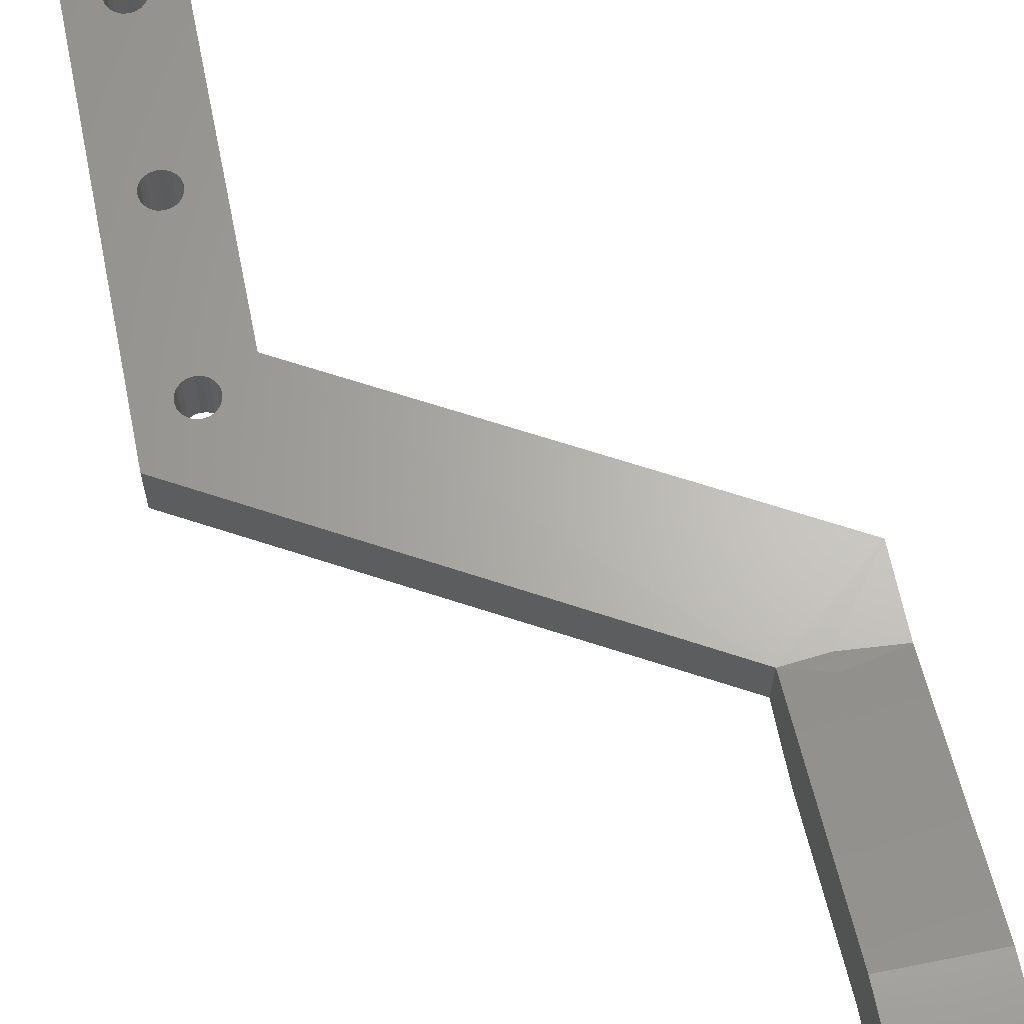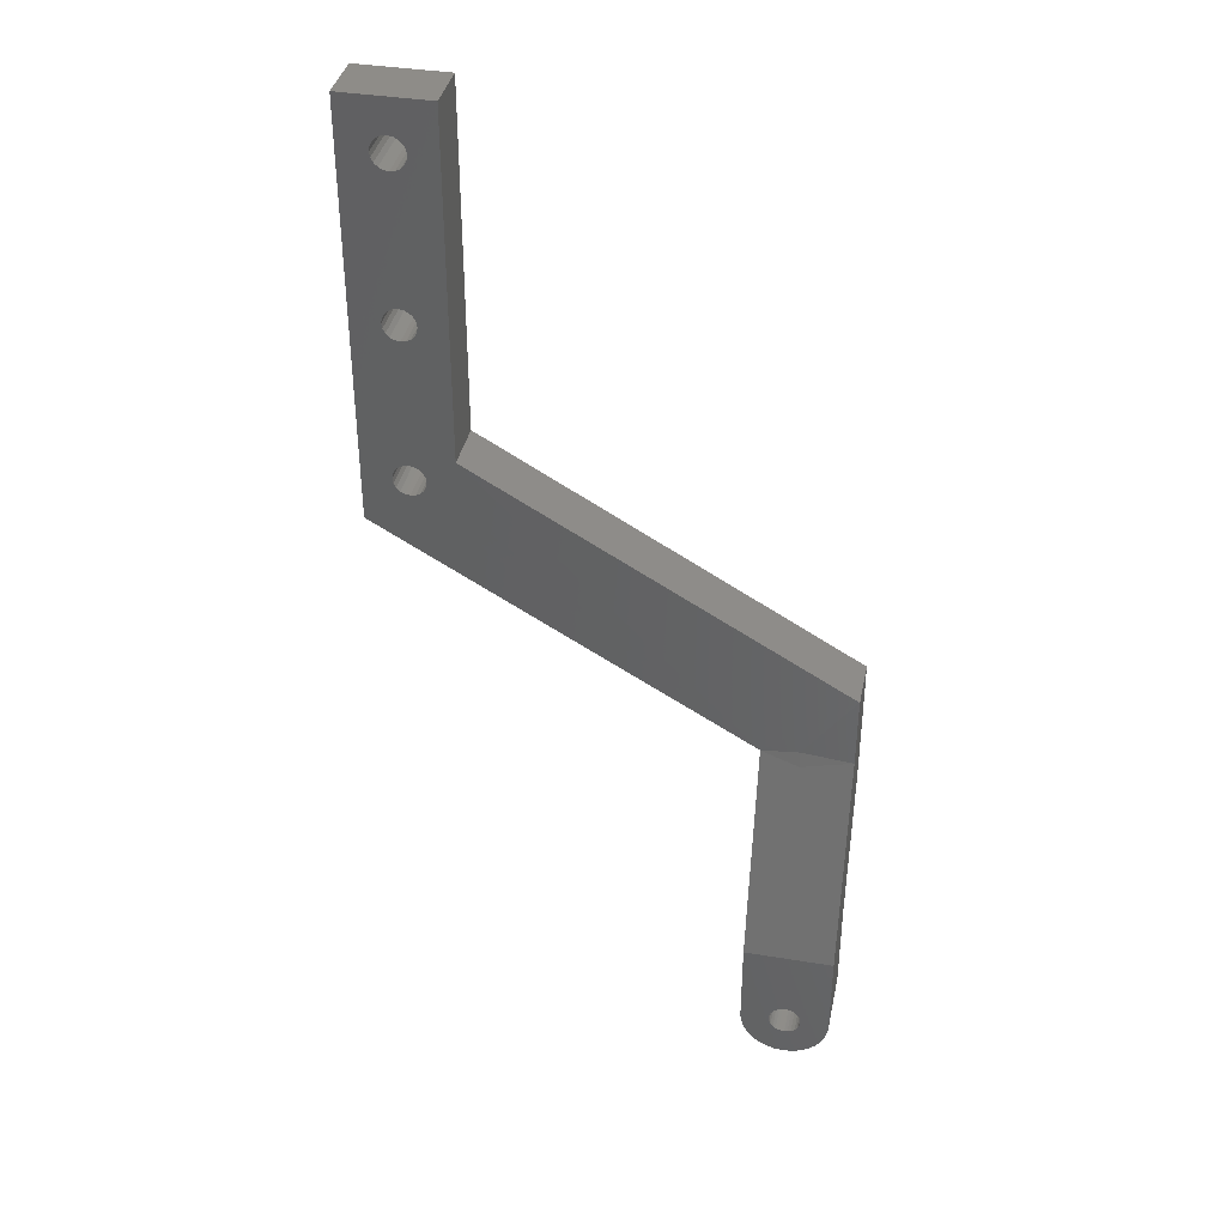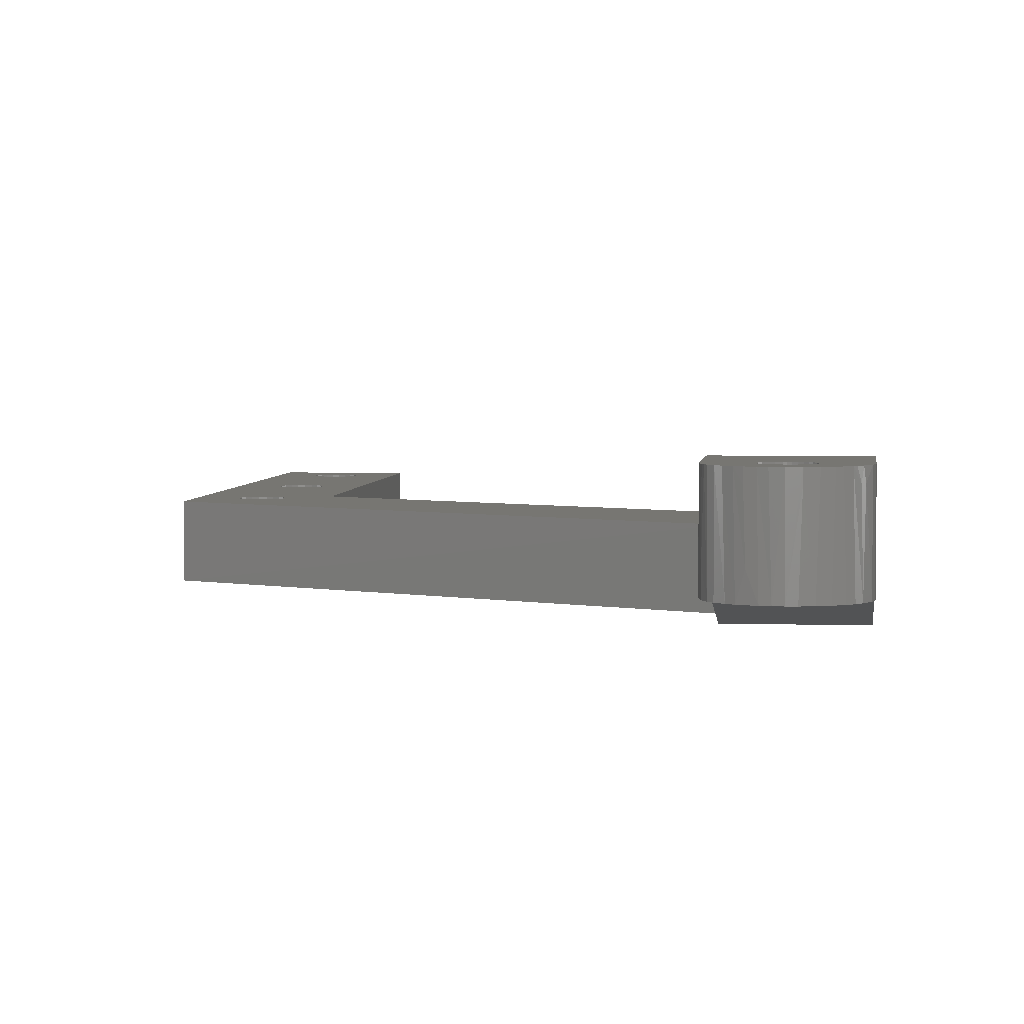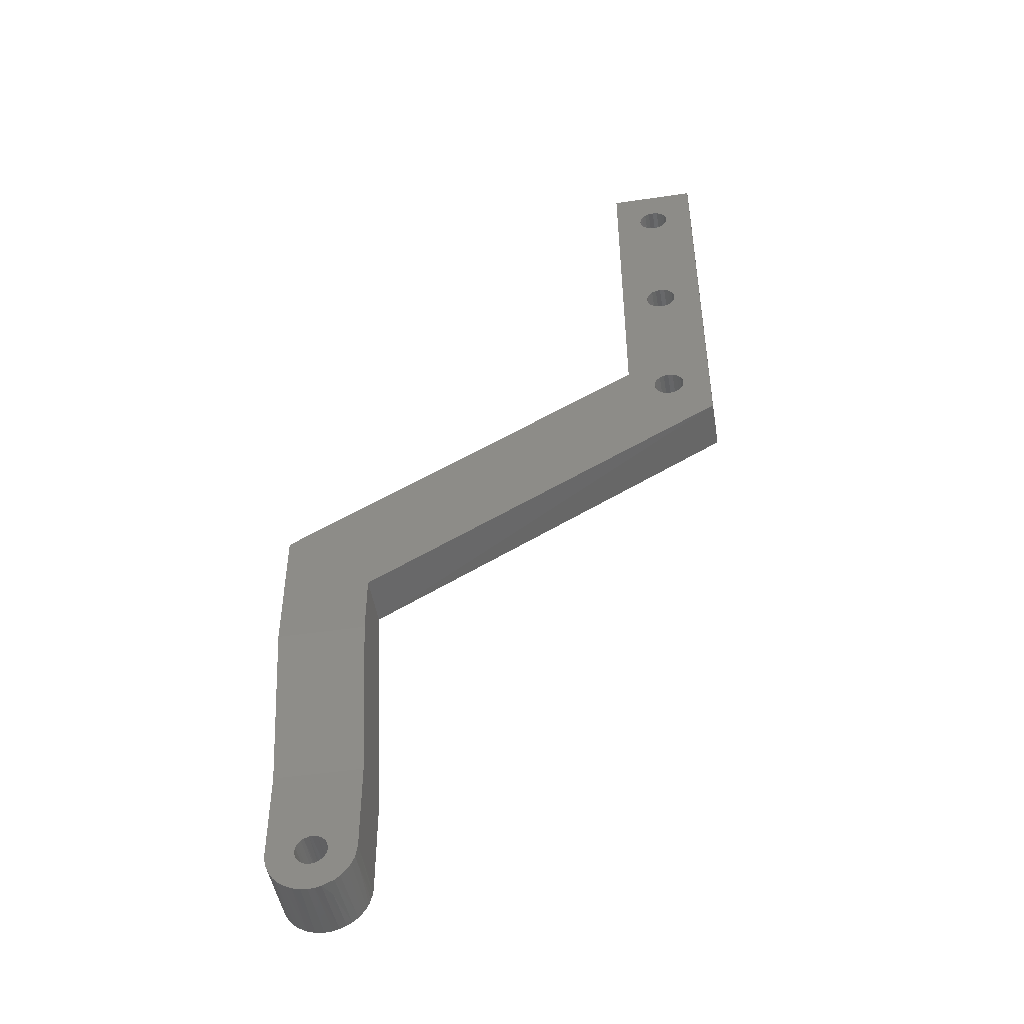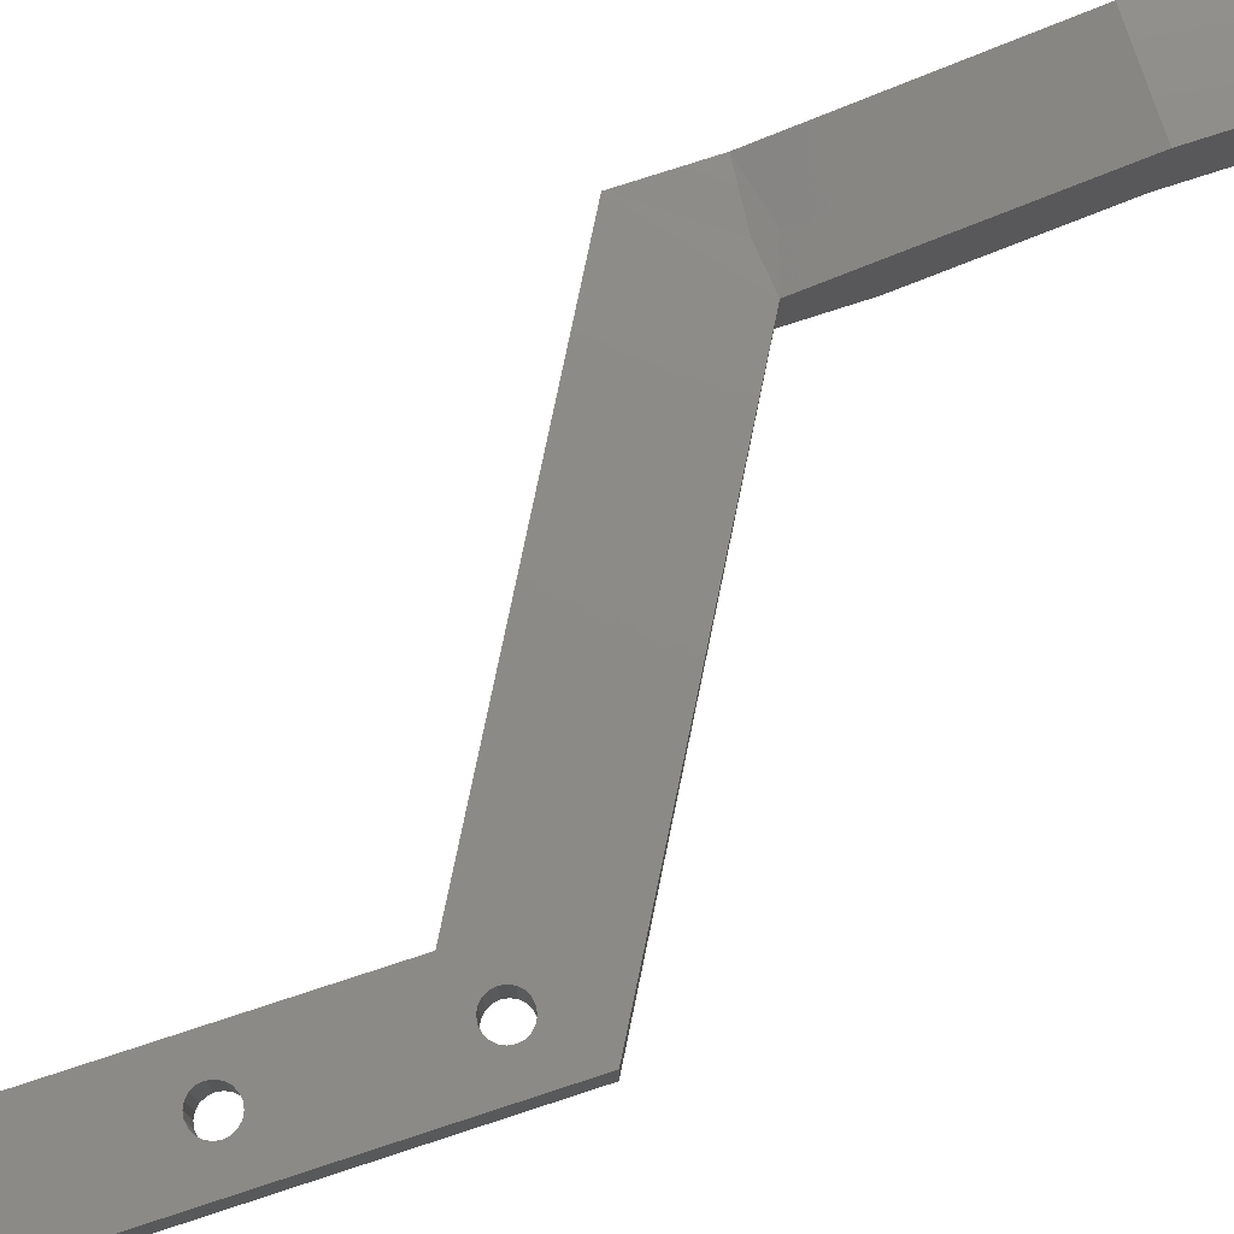
<metadata>
{"format":"stl","ext":"stl","renderer":"f3d","projection":"perspective","resolution":1024,"background":"white","views":[{"elev":65.1,"azim":-11.4,"up":"+Z"},{"elev":37.9,"azim":11.8,"up":"+Y"},{"elev":3.4,"azim":6.0,"up":"+Z"},{"elev":-47.5,"azim":-170.5,"up":"+Y"},{"elev":76.7,"azim":-108.1,"up":"+Z"}]}
</metadata>
<code>
# stl→obj: 248 verts, 514 faces
v 44.07 3.925 5.853
v 43.59 3.88 5.853
v 43.6 3.879 2.019
v 43.34 5.51 2.019
v 43.64 5.474 5.853
v 43.6 5.471 2.019
v 43.24 3.909 2.019
v 43.14 7.146 2.019
v 42.96 6.996 5.853
v 42.94 6.979 2.019
v 44.33 5.837 2.019
v 44.21 5.706 5.853
v 44.33 5.837 5.853
v 43.8 5.496 2.019
v 43.82 5.5 5.853
v 43.99 5.559 2.019
v 46 5.651 2.019
v 46.07 6.011 2.019
v 46 5.651 5.853
v 46.1 6.377 2.019
v 46.1 6.377 5.853
v 46.07 6.011 5.853
v 22.49 46.38 0
v 22.23 46.51 0
v 22.49 46.38 3
v 22.23 46.51 3
v 41.84 4.606 5.35
v 41.85 4.602 5.853
v 41.6 4.892 5.853
v 44.08 3.926 5.35
v 44.98 4.294 5.853
v 45.28 4.529 2.019
v 45.2 4.456 5.853
v 44.01 5.57 5.853
v 44.21 5.706 2.019
v 43.97 3.909 2.019
v 44.07 7.146 2.019
v 43.9 7.225 5.853
v 43.78 7.258 2.019
v 43.13 3.925 5.853
v 44.57 4.074 5.853
v 44.1 3.931 5.853
v 42.77 6.05 2.019
v 42.84 5.905 5.853
v 42.88 5.837 2.019
v 44.45 4.028 2.019
v 45.75 5.104 5.853
v 45.57 4.847 5.853
v 45.69 4.997 5.35
v 42.71 6.308 2.019
v 42.71 6.267 5.853
v 42.88 6.901 5.853
v 42.83 6.837 2.019
v 44.42 5.991 5.853
v 44.43 6.01 2.019
v 23.3 47.96 0
v 23.49 47.77 0
v 23.3 47.96 3
v 21.91 46.96 0
v 21.91 46.96 3
v 22.03 46.71 0
v 20.23 47.82 3
v 20.22 35.63 3
v 21.91 38.54 3
v 25.22 39.68 3
v 46.1 27.74 0
v 25.22 39.68 0
v 25.22 53.17 0
v 25.22 53.17 3
v 42.76 6.677 2.019
v 42.73 6.534 5.853
v 23.49 38.79 3
v 23.3 38.99 3
v 22.23 38.99 3
v 22.03 46.71 3
v 22.49 39.11 3
v 45.54 4.793 2.019
v 45.46 4.706 5.853
v 23.62 47.52 3
v 23.62 47.52 0
v 23.04 46.38 0
v 23.3 46.51 3
v 23.3 46.51 0
v 45.75 5.095 2.019
v 23.67 47.24 3
v 23.67 47.24 0
v 23.62 46.96 0
v 45.81 5.212 5.35
v 23.49 46.71 0
v 23.49 46.71 3
v 21.86 47.24 3
v 21.86 47.24 0
v 22.03 47.77 3
v 21.91 47.52 0
v 22.03 47.77 0
v 44.21 7.042 5.853
v 44.07 7.146 5.853
v 21.91 47.52 3
v 44.47 6.614 2.019
v 44.5 6.462 5.853
v 44.48 6.594 5.853
v 23.04 46.38 3
v 23.04 39.11 3
v 22.76 39.16 3
v 20.23 59.04 3
v 20.23 59.04 0
v 20.23 46.34 0
v 23.62 55.96 3
v 23.67 56.24 3
v 23.04 55.39 3
v 22.76 48.14 3
v 25.23 59.04 3
v 25.23 59.04 0
v 22.49 48.09 3
v 22.49 48.09 0
v 22.76 48.14 0
v 22.23 47.96 3
v 23.04 48.09 3
v 23.04 48.09 0
v 22.23 47.96 0
v 23.49 47.77 3
v 22.49 55.39 3
v 22.76 55.34 3
v 20.22 35.63 0
v 23.67 56.24 0
v 23.62 55.96 0
v 44.5 6.418 2.019
v 44.5 6.242 2.019
v 44.49 6.221 5.853
v 22.76 46.34 0
v 22.76 46.34 3
v 44.89 4.238 2.019
v 23.62 46.96 3
v 43.65 7.273 2.019
v 43.47 7.264 5.853
v 43.34 7.237 2.019
v 43.73 7.259 5.853
v 21.91 37.98 0
v 22.03 37.73 3
v 22.03 37.73 0
v 41.1 23.62 3.011
v 23.67 38.26 3
v 22.23 37.53 3
v 22.49 37.4 0
v 22.23 37.53 0
v 23.04 37.4 3
v 23.3 37.53 0
v 23.04 37.4 0
v 44.42 6.766 5.853
v 44.38 6.837 2.019
v 42.76 6.677 5.853
v 22.76 37.36 0
v 43.57 7.267 5.853
v 23.62 38.54 0
v 23.49 38.79 0
v 44.33 6.912 5.853
v 44.21 7.042 2.019
v 46.1 27.74 3
v 43.22 7.185 5.853
v 23.04 39.11 0
v 23.3 38.99 0
v 23.49 37.73 3
v 23.49 37.73 0
v 23.67 38.26 0
v 23.62 37.98 0
v 23.62 37.98 3
v 22.03 38.79 3
v 22.23 38.99 0
v 22.03 38.79 0
v 22.49 39.11 0
v 21.86 38.26 0
v 21.91 38.54 0
v 22.76 39.16 0
v 46.1 23.59 3.016
v 46.1 11.47 2.019
v 46.1 20.16 0
v 43.25 22.95 3.162
v 43.21 23.83 3
v 22.23 55.51 0
v 22.49 55.39 0
v 41.1 11.3 5.853
v 41.1 20.16 0
v 41.1 11.47 2.019
v 41.1 6.377 2.019
v 42.99 5.721 5.853
v 43.08 5.648 2.019
v 46.1 11.3 5.853
v 41.11 6.251 5.853
v 41.12 6.119 5.853
v 41.1 6.377 5.853
v 41.21 5.651 3.022
v 41.15 5.94 5.853
v 41.21 5.651 2.019
v 41.21 5.692 5.35
v 41.1 23.69 0
v 41.4 5.2 2.019
v 41.3 5.423 5.853
v 41.4 5.2 5.853
v 41.25 5.571 5.853
v 42.76 6.068 5.853
v 43.3 5.525 5.853
v 21.86 38.26 3
v 21.91 37.98 3
v 41.6 4.892 2.019
v 41.93 4.529 2.019
v 43.14 5.6 5.853
v 42.8 4.017 5.853
v 42.88 3.987 2.019
v 23.62 38.54 3
v 22.49 37.4 3
v 22.76 37.36 3
v 23.3 37.53 3
v 22.03 55.71 3
v 22.03 55.71 0
v 22.76 55.34 0
v 42.22 4.301 2.019
v 23.49 55.71 0
v 21.91 55.96 0
v 21.86 56.24 0
v 21.91 56.52 0
v 23.3 55.51 0
v 23.04 55.39 0
v 22.23 56.97 0
v 22.49 57.1 0
v 22.03 56.77 0
v 42.5 4.142 3.022
v 23.3 56.97 0
v 23.04 57.1 0
v 23.49 56.77 0
v 22.76 57.14 0
v 23.62 56.52 0
v 42.43 4.172 5.35
v 42.44 4.17 5.853
v 42.14 4.358 5.853
v 23.3 56.97 3
v 22.49 57.1 3
v 22.76 57.14 3
v 23.04 57.1 3
v 21.91 56.52 3
v 21.86 56.24 3
v 22.23 56.97 3
v 23.62 56.52 3
v 23.49 56.77 3
v 22.03 56.77 3
v 23.49 55.71 3
v 21.91 55.96 3
v 23.3 55.51 3
v 22.23 55.51 3
f 1 2 3
f 4 5 6
f 3 2 7
f 8 9 10
f 11 12 13
f 14 15 16
f 17 18 19
f 20 21 18
f 22 18 21
f 23 24 25
f 26 25 24
f 27 28 29
f 22 19 18
f 1 3 30
f 31 32 33
f 16 34 35
f 30 3 36
f 37 38 39
f 2 40 7
f 41 42 30
f 43 44 45
f 46 30 36
f 46 41 30
f 6 5 14
f 47 48 49
f 50 51 43
f 10 52 53
f 11 54 55
f 30 42 1
f 56 57 58
f 59 60 61
f 62 63 64
f 65 66 67
f 68 69 65
f 70 71 50
f 68 65 67
f 72 65 73
f 26 74 25
f 75 74 26
f 76 25 74
f 77 78 32
f 78 33 32
f 79 57 80
f 81 82 83
f 77 84 78
f 79 80 85
f 86 85 80
f 49 78 84
f 49 48 78
f 85 86 87
f 88 47 49
f 89 83 90
f 82 90 83
f 87 89 90
f 84 88 49
f 88 19 47
f 91 60 92
f 59 92 60
f 93 94 95
f 17 19 88
f 75 61 60
f 37 96 97
f 94 98 91
f 99 100 101
f 98 93 62
f 73 102 103
f 103 102 104
f 62 105 106
f 62 106 107
f 63 62 107
f 108 69 109
f 69 110 111
f 69 112 109
f 113 112 69
f 113 69 68
f 111 114 115
f 111 115 116
f 93 117 62
f 118 111 116
f 58 118 119
f 58 119 56
f 115 114 117
f 115 117 120
f 121 58 57
f 120 117 93
f 117 114 122
f 114 111 123
f 69 111 118
f 118 58 69
f 107 124 63
f 125 126 109
f 108 109 126
f 118 116 119
f 98 62 91
f 91 62 60
f 75 60 62
f 99 127 100
f 128 129 127
f 100 127 129
f 61 75 24
f 26 24 75
f 94 91 92
f 95 120 93
f 23 25 130
f 131 130 25
f 81 130 131
f 31 41 132
f 79 121 57
f 102 82 81
f 17 88 84
f 85 87 133
f 133 87 90
f 81 131 102
f 69 85 65
f 58 121 69
f 121 79 69
f 79 85 69
f 102 73 65
f 133 90 65
f 90 82 65
f 46 132 41
f 85 133 65
f 82 102 65
f 132 32 31
f 94 93 98
f 134 135 136
f 39 137 134
f 138 139 140
f 55 129 128
f 141 65 142
f 141 63 124
f 143 144 145
f 146 147 148
f 149 99 101
f 149 150 99
f 143 145 139
f 53 52 151
f 152 146 148
f 134 153 135
f 154 72 155
f 156 150 149
f 156 157 150
f 66 65 158
f 136 135 159
f 104 160 103
f 10 9 52
f 103 160 161
f 162 163 147
f 164 165 166
f 166 165 162
f 163 162 165
f 161 155 72
f 74 167 168
f 169 168 167
f 74 168 170
f 39 38 137
f 64 171 172
f 104 173 160
f 174 175 176
f 141 177 178
f 178 177 174
f 179 122 180
f 181 182 183
f 181 183 184
f 45 185 186
f 181 187 177
f 184 10 53
f 174 177 187
f 177 141 181
f 188 184 189
f 188 190 184
f 191 192 193
f 191 194 192
f 184 193 192
f 184 192 189
f 190 181 184
f 141 195 181
f 134 175 39
f 196 191 193
f 197 196 198
f 197 191 196
f 191 197 194
f 199 194 197
f 199 192 194
f 124 195 141
f 195 182 181
f 178 158 141
f 65 141 158
f 174 158 178
f 175 157 37
f 43 200 44
f 11 13 54
f 140 139 145
f 169 167 172
f 104 25 76
f 53 151 70
f 25 104 131
f 50 71 51
f 43 51 200
f 166 162 141
f 201 5 4
f 55 54 129
f 74 170 76
f 202 203 138
f 202 138 171
f 138 203 139
f 171 64 202
f 141 142 166
f 76 170 104
f 29 204 205
f 62 74 75
f 186 185 206
f 202 64 63
f 62 64 167
f 62 167 74
f 203 63 139
f 202 63 203
f 207 208 7
f 204 29 196
f 45 44 185
f 8 159 9
f 14 5 15
f 173 104 170
f 209 142 65
f 136 159 8
f 131 104 102
f 64 172 167
f 37 157 96
f 37 97 38
f 144 143 210
f 70 151 71
f 144 210 152
f 211 152 210
f 146 212 147
f 147 212 162
f 16 15 34
f 4 206 201
f 152 211 146
f 35 34 12
f 139 63 143
f 141 211 63
f 210 63 211
f 11 35 12
f 211 141 146
f 162 212 141
f 146 141 212
f 143 63 210
f 209 72 154
f 142 209 154
f 142 154 164
f 103 161 73
f 142 164 166
f 186 206 4
f 73 161 72
f 72 209 65
f 134 137 153
f 213 179 214
f 17 128 18
f 123 215 122
f 195 66 176
f 176 182 195
f 8 10 183
f 39 175 37
f 174 176 66
f 136 8 183
f 99 20 127
f 193 184 50
f 66 195 165
f 175 134 183
f 152 148 195
f 124 152 195
f 147 163 195
f 183 134 136
f 152 124 144
f 144 124 145
f 140 145 124
f 148 147 195
f 161 67 155
f 154 67 164
f 155 67 154
f 66 164 67
f 163 165 195
f 165 164 66
f 161 160 81
f 160 173 81
f 173 170 23
f 169 107 168
f 138 140 124
f 170 168 107
f 183 182 176
f 50 43 193
f 150 20 99
f 77 32 35
f 16 46 14
f 132 46 16
f 4 216 186
f 32 132 35
f 7 6 3
f 84 77 11
f 84 55 17
f 55 84 11
f 16 35 132
f 35 11 77
f 36 14 46
f 183 176 175
f 127 20 128
f 14 36 6
f 208 4 7
f 216 4 208
f 3 6 36
f 186 205 45
f 205 186 216
f 193 43 196
f 45 196 43
f 204 196 45
f 204 45 205
f 53 70 184
f 183 10 184
f 70 50 184
f 6 7 4
f 107 169 172
f 107 172 124
f 171 124 172
f 126 68 217
f 214 179 107
f 120 180 115
f 106 218 107
f 219 106 220
f 218 106 219
f 217 68 221
f 215 115 180
f 222 221 68
f 214 107 218
f 106 113 106
f 223 106 224
f 225 106 223
f 125 68 126
f 208 226 216
f 227 228 113
f 229 227 113
f 224 106 230
f 228 230 113
f 230 106 113
f 220 106 225
f 20 157 175
f 198 196 29
f 21 20 187
f 187 20 174
f 158 174 66
f 174 20 175
f 180 122 215
f 231 229 113
f 68 125 113
f 95 107 179
f 222 116 215
f 138 124 171
f 80 68 86
f 83 67 81
f 107 24 170
f 57 68 80
f 130 81 173
f 161 81 67
f 67 86 68
f 86 67 87
f 87 67 89
f 83 89 67
f 18 128 20
f 128 17 55
f 232 226 208
f 7 40 207
f 92 107 94
f 95 94 107
f 92 59 107
f 61 24 107
f 23 170 24
f 61 107 59
f 119 68 56
f 231 113 125
f 95 179 120
f 180 120 179
f 115 215 116
f 119 116 68
f 68 116 222
f 57 56 68
f 150 157 20
f 106 112 113
f 23 130 173
f 232 233 234
f 235 227 229
f 224 230 236
f 237 230 238
f 228 238 230
f 220 239 219
f 240 219 239
f 225 223 241
f 241 223 236
f 224 236 223
f 109 242 125
f 242 243 229
f 229 243 235
f 242 112 243
f 235 238 227
f 112 242 109
f 243 112 235
f 237 238 112
f 105 105 112
f 239 244 105
f 244 241 105
f 241 236 105
f 225 244 239
f 237 236 230
f 241 244 225
f 237 105 236
f 240 239 105
f 105 105 106
f 105 106 106
f 235 112 238
f 105 105 106
f 228 227 238
f 225 239 220
f 218 213 214
f 112 106 105
f 215 123 222
f 108 126 245
f 217 245 126
f 245 217 221
f 240 218 219
f 62 117 122
f 105 62 246
f 222 123 110
f 222 110 247
f 222 247 221
f 221 247 245
f 229 231 242
f 110 123 111
f 245 247 69
f 108 245 69
f 157 156 96
f 213 62 248
f 105 105 239
f 246 240 105
f 218 240 246
f 248 122 179
f 213 248 179
f 218 246 213
f 248 62 122
f 123 122 114
f 213 246 62
f 247 110 69
f 237 112 105
f 125 242 231
f 54 19 129
f 40 201 207
f 51 192 200
f 44 200 198
f 199 200 192
f 71 151 190
f 156 187 96
f 159 135 181
f 135 153 181
f 181 153 187
f 137 38 187
f 38 97 187
f 216 234 28
f 97 96 187
f 233 208 207
f 52 181 151
f 137 187 153
f 233 232 208
f 226 232 234
f 9 159 181
f 216 28 27
f 52 9 181
f 205 27 29
f 51 71 190
f 192 51 189
f 181 190 151
f 190 188 51
f 47 19 54
f 27 205 216
f 188 189 51
f 185 44 29
f 206 185 234
f 226 234 216
f 198 200 197
f 33 12 31
f 34 31 12
f 198 29 44
f 2 1 5
f 5 1 15
f 42 15 1
f 41 15 42
f 2 5 40
f 15 41 34
f 12 78 13
f 48 13 78
f 13 47 54
f 47 13 48
f 22 129 19
f 31 34 41
f 21 129 22
f 199 197 200
f 201 40 5
f 207 201 233
f 234 233 206
f 28 234 185
f 29 28 185
f 78 12 33
f 101 21 149
f 129 21 100
f 149 21 187
f 156 149 187
f 21 101 100
f 206 233 201

</code>
